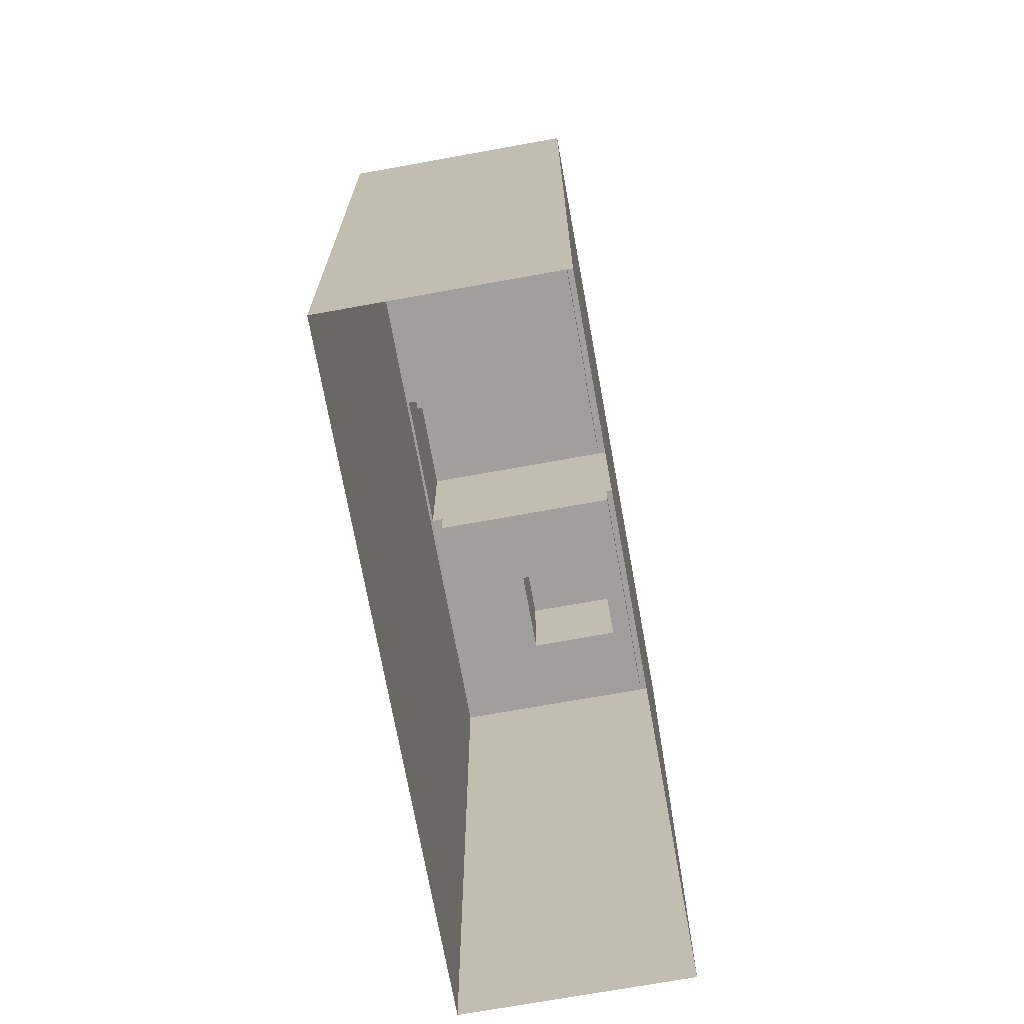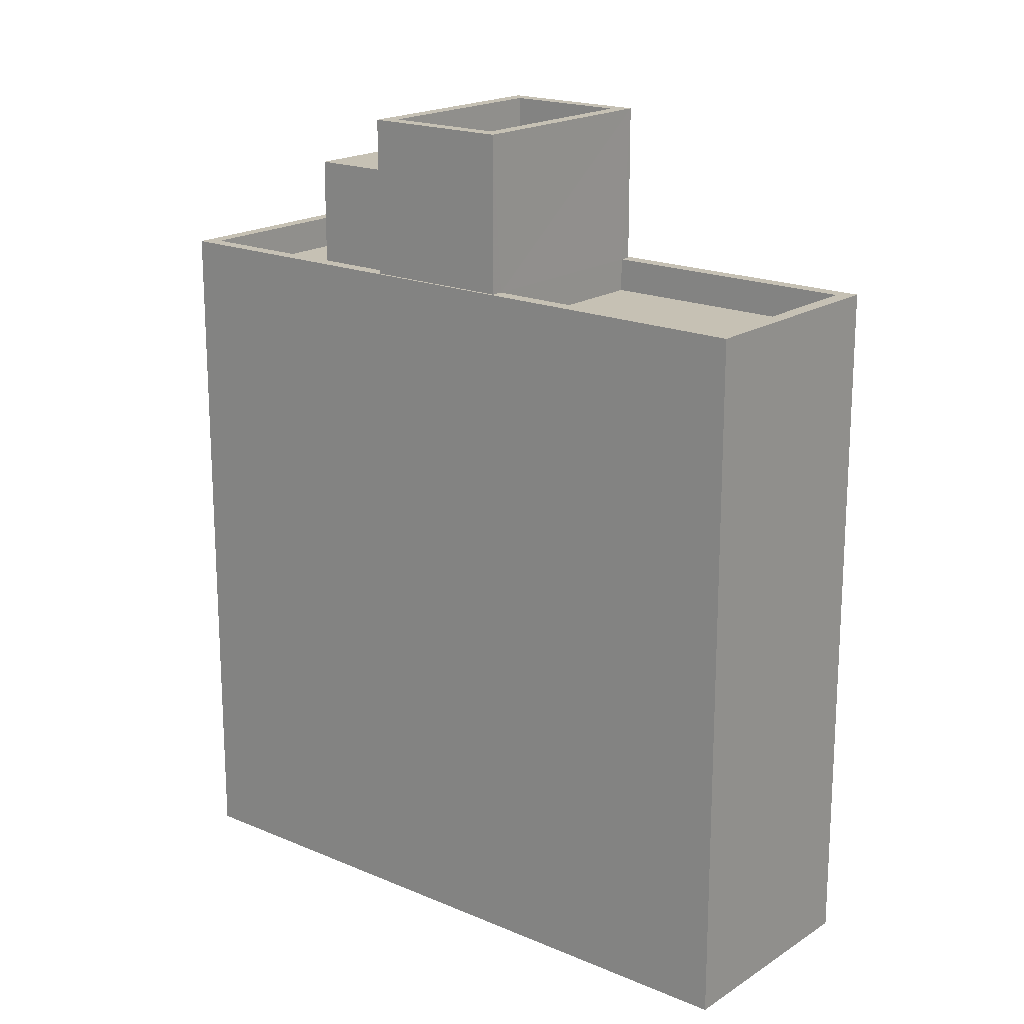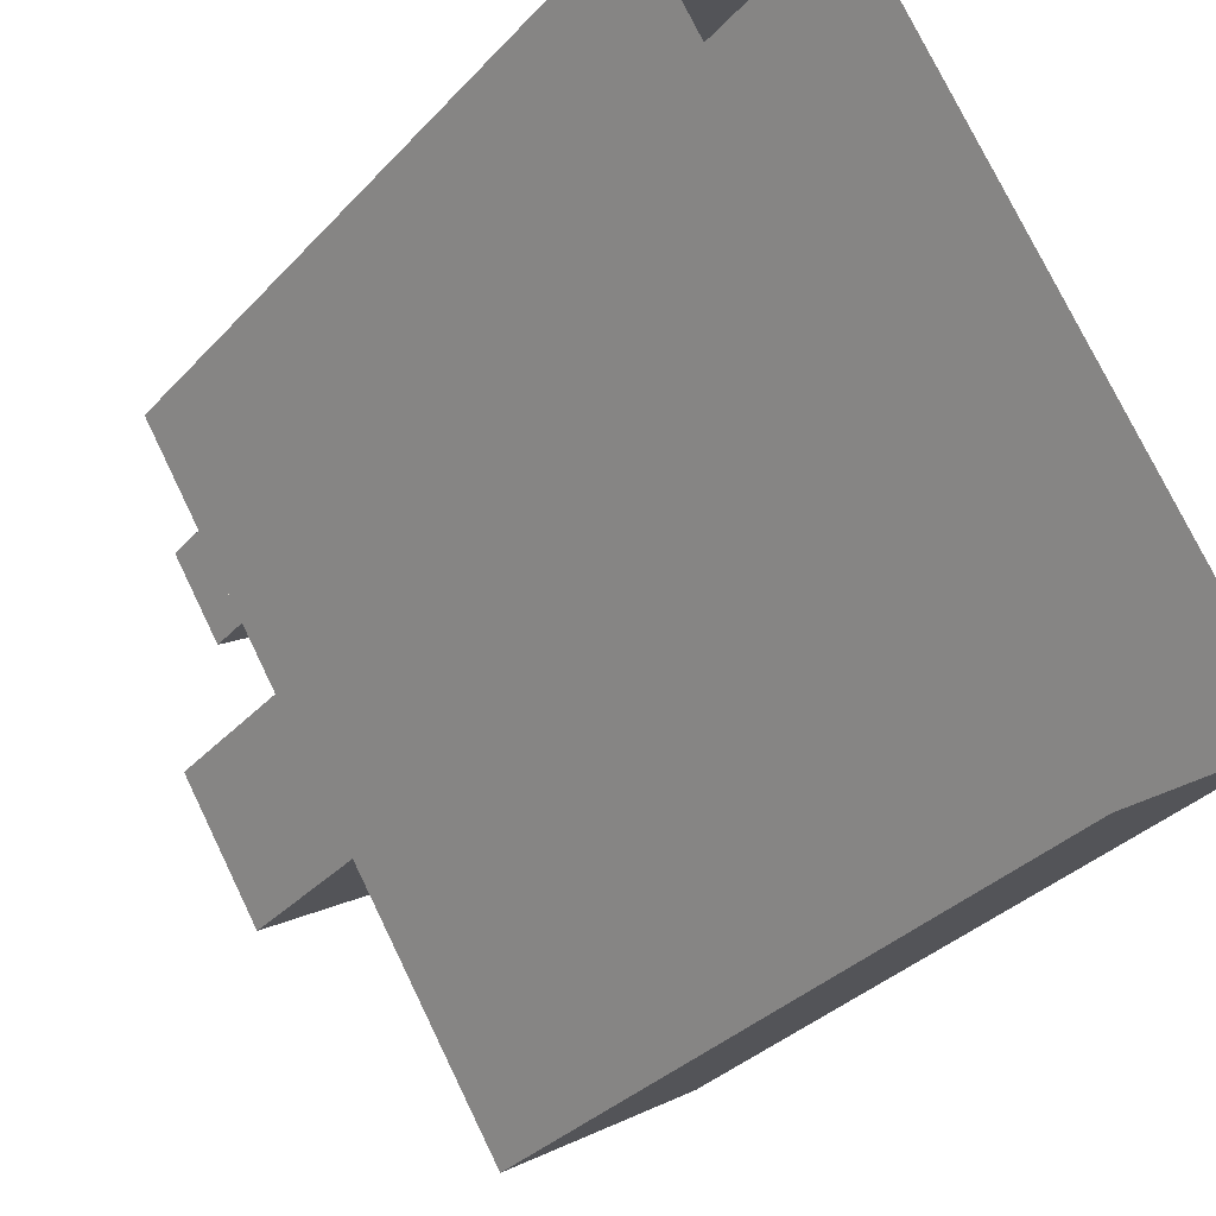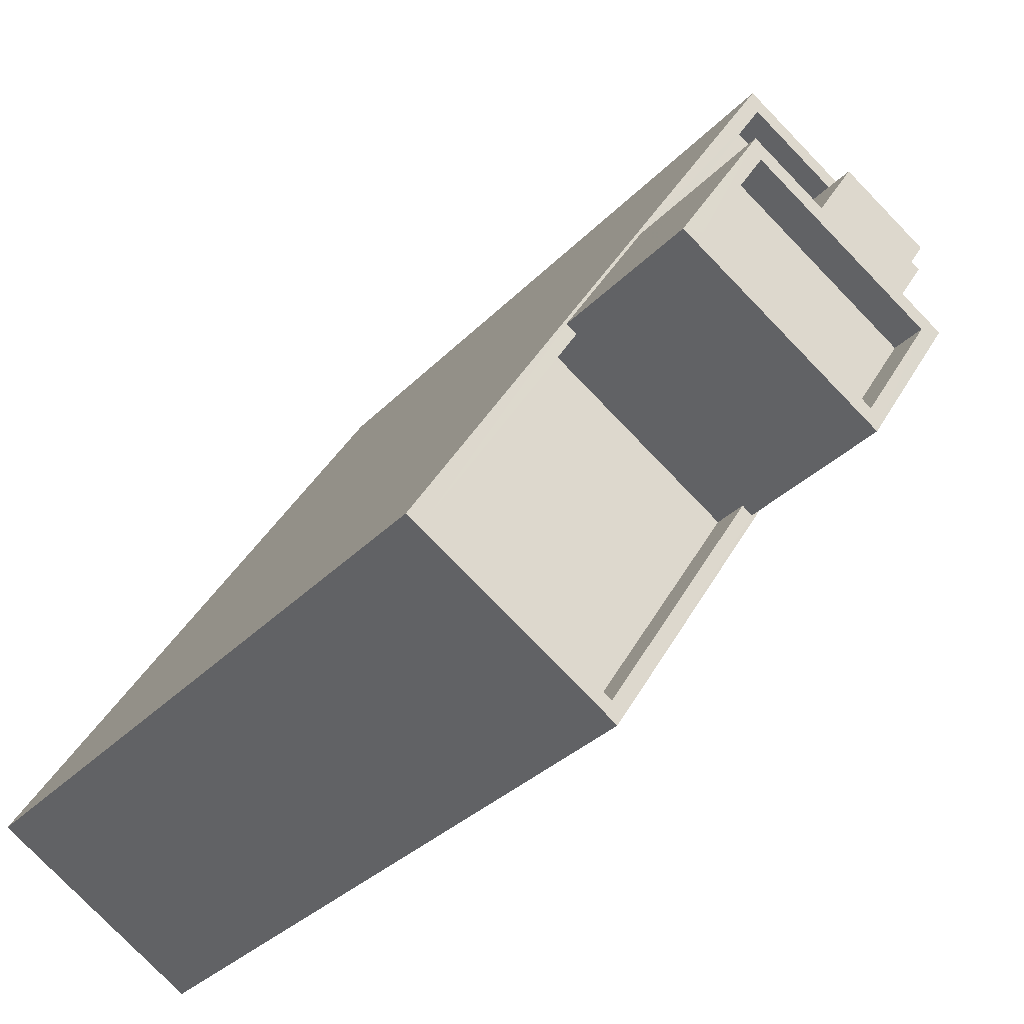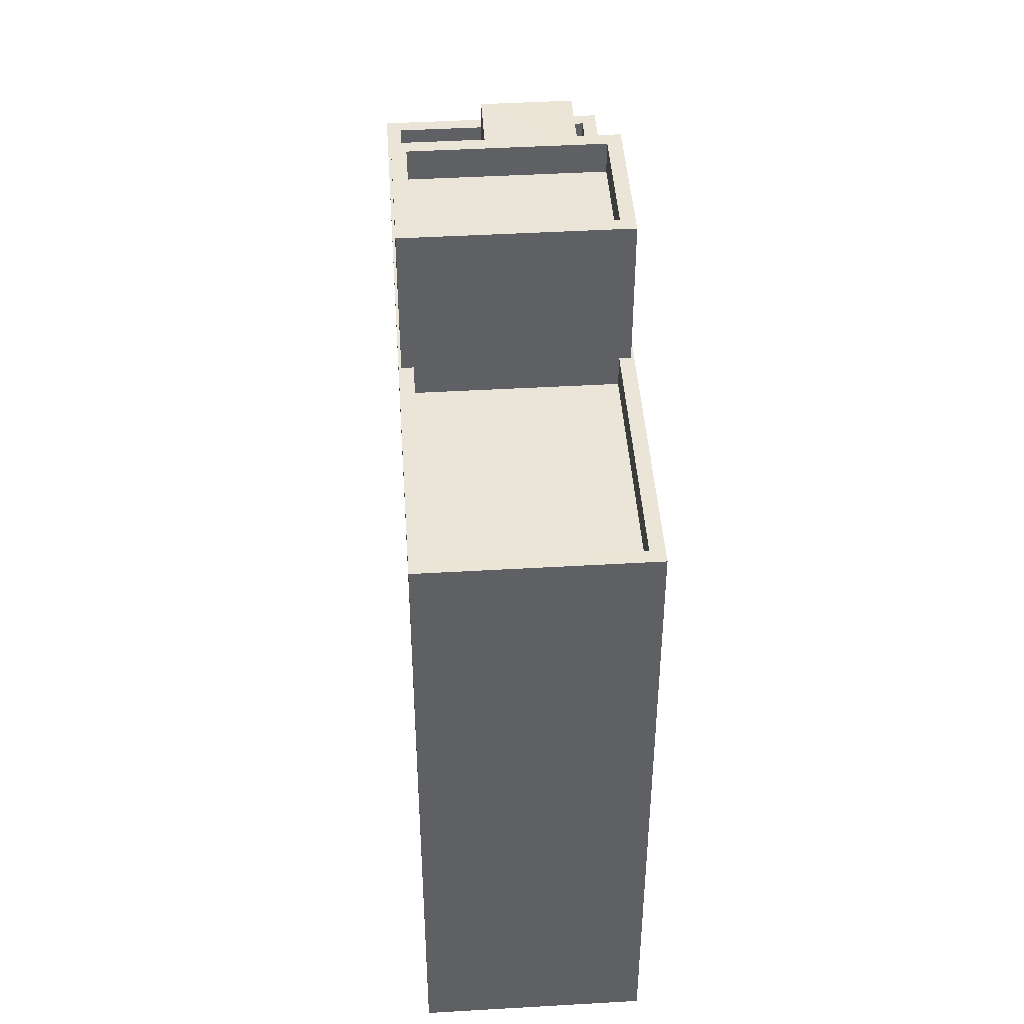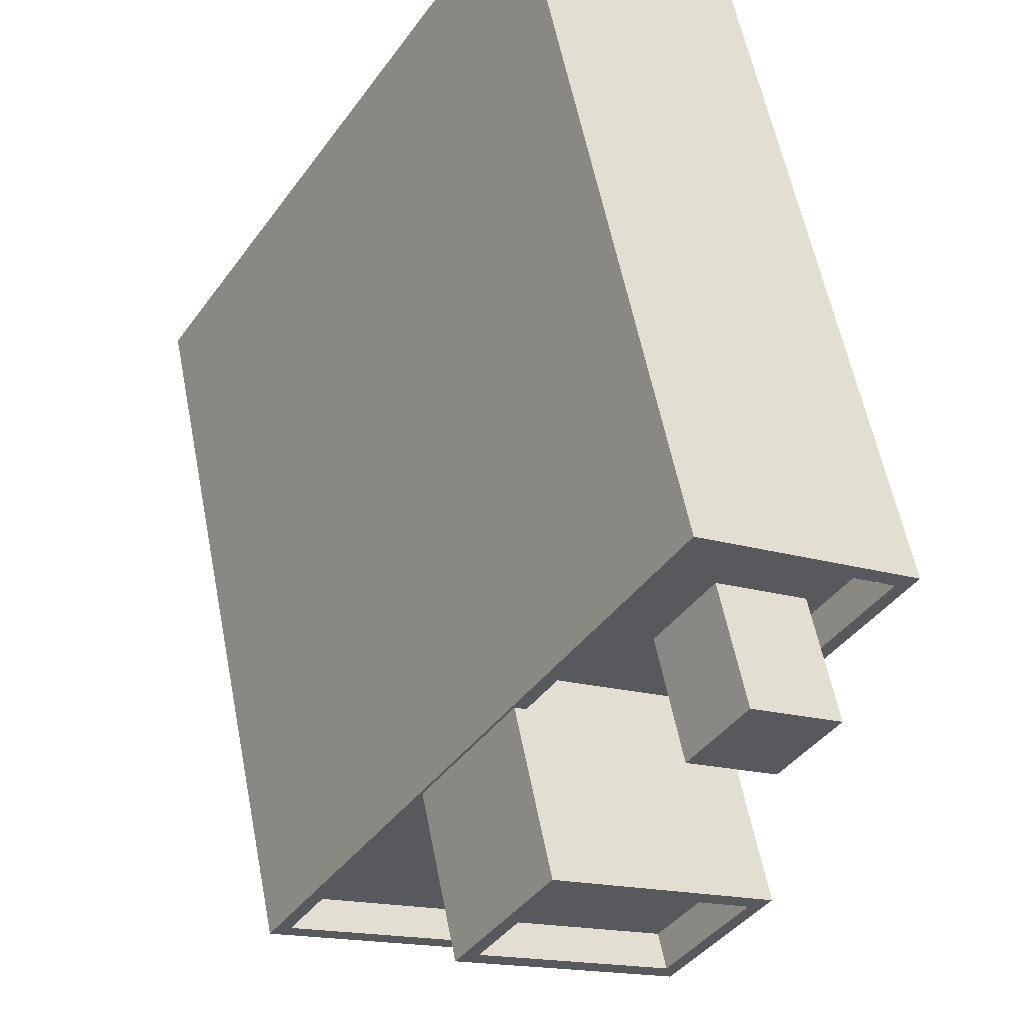
<metadata>
{"format":"obj","ext":"obj","renderer":"f3d","projection":"perspective","resolution":1024,"background":"white","views":[{"elev":-71.5,"azim":-22.1,"up":"+Z"},{"elev":18.6,"azim":-83.1,"up":"+Z"},{"elev":-33.6,"azim":144.6,"up":"+Y"},{"elev":-31.0,"azim":-34.5,"up":"+Y"},{"elev":44.5,"azim":-36.2,"up":"+Z"},{"elev":57.4,"azim":-11.0,"up":"+Y"}]}
</metadata>
<code>
v -1.224e+04 -3.375e+04 33.17
v -1.224e+04 -3.377e+04 33.17
v -1.225e+04 -3.376e+04 33.17
v -1.223e+04 -3.375e+04 33.17
v -1.224e+04 -3.375e+04 54.47
v -1.224e+04 -3.375e+04 54.47
v -1.224e+04 -3.375e+04 54.47
v -1.224e+04 -3.375e+04 54.47
v -1.224e+04 -3.375e+04 51.28
v -1.224e+04 -3.375e+04 51.28
v -1.224e+04 -3.375e+04 51.28
v -1.224e+04 -3.375e+04 51.28
v -1.224e+04 -3.375e+04 51.28
v -1.224e+04 -3.376e+04 51.28
v -1.224e+04 -3.375e+04 51.28
v -1.224e+04 -3.375e+04 51.28
v -1.224e+04 -3.375e+04 51.28
v -1.224e+04 -3.375e+04 51.28
v -1.224e+04 -3.375e+04 52.18
v -1.224e+04 -3.375e+04 52.18
v -1.224e+04 -3.375e+04 52.18
v -1.225e+04 -3.376e+04 52.18
v -1.225e+04 -3.376e+04 52.18
v -1.225e+04 -3.376e+04 52.18
v -1.224e+04 -3.375e+04 52.18
v -1.225e+04 -3.376e+04 52.18
v -1.225e+04 -3.376e+04 51.28
v -1.225e+04 -3.376e+04 51.28
v -1.224e+04 -3.377e+04 51.28
v -1.224e+04 -3.376e+04 51.28
v -1.224e+04 -3.377e+04 52.18
v -1.224e+04 -3.375e+04 52.18
v -1.223e+04 -3.375e+04 52.18
v -1.224e+04 -3.377e+04 52.18
v -1.224e+04 -3.376e+04 52.18
v -1.224e+04 -3.376e+04 52.18
v -1.224e+04 -3.376e+04 52.18
v -1.224e+04 -3.376e+04 52.18
v -1.224e+04 -3.376e+04 55.57
v -1.224e+04 -3.376e+04 55.57
v -1.224e+04 -3.375e+04 55.57
v -1.225e+04 -3.376e+04 55.57
v -1.225e+04 -3.376e+04 56.47
v -1.224e+04 -3.375e+04 56.47
v -1.225e+04 -3.376e+04 56.47
v -1.224e+04 -3.376e+04 56.47
v -1.224e+04 -3.376e+04 56.47
v -1.224e+04 -3.376e+04 56.47
v -1.224e+04 -3.376e+04 56.47
v -1.224e+04 -3.375e+04 56.47
f 1 2 3
f 1 4 2
f 5 6 7
f 5 8 6
f 9 10 11
f 11 10 12
f 13 14 15
f 14 10 9
f 13 15 16
f 14 13 10
f 17 12 18
f 15 18 16
f 11 12 17
f 18 12 16
f 19 20 21
f 22 23 24
f 20 25 21
f 26 23 22
f 23 25 24
f 21 25 23
f 27 28 29
f 30 27 29
f 22 24 31
f 32 33 25
f 24 34 31
f 20 32 25
f 34 33 35
f 31 35 36
f 37 38 32
f 35 33 38
f 38 33 32
f 31 34 35
f 39 40 41
f 42 39 41
f 43 44 45
f 46 47 48
f 49 46 48
f 48 47 44
f 50 44 43
f 48 44 50
f 43 45 46
f 49 43 46
f 16 6 13
f 16 7 6
f 6 8 10
f 13 6 10
f 8 5 12
f 10 8 12
f 12 7 16
f 12 5 7
f 17 20 11
f 20 19 11
f 19 9 11
f 20 17 18
f 32 20 18
f 37 32 15
f 37 15 14
f 32 18 15
f 27 22 28
f 27 26 22
f 30 29 31
f 36 30 31
f 31 29 28
f 22 31 28
f 33 4 1
f 25 33 1
f 4 34 2
f 4 33 34
f 34 3 2
f 34 24 3
f 24 25 1
f 3 24 1
f 37 14 19
f 38 37 47
f 14 9 19
f 47 19 44
f 44 19 21
f 47 37 19
f 43 42 41
f 50 43 41
f 48 41 40
f 48 50 41
f 49 40 39
f 49 48 40
f 49 39 42
f 43 49 42
f 38 47 46
f 35 38 46
f 26 27 36
f 23 26 45
f 27 30 36
f 45 26 46
f 46 36 35
f 46 26 36
f 21 45 44
f 21 23 45

</code>
